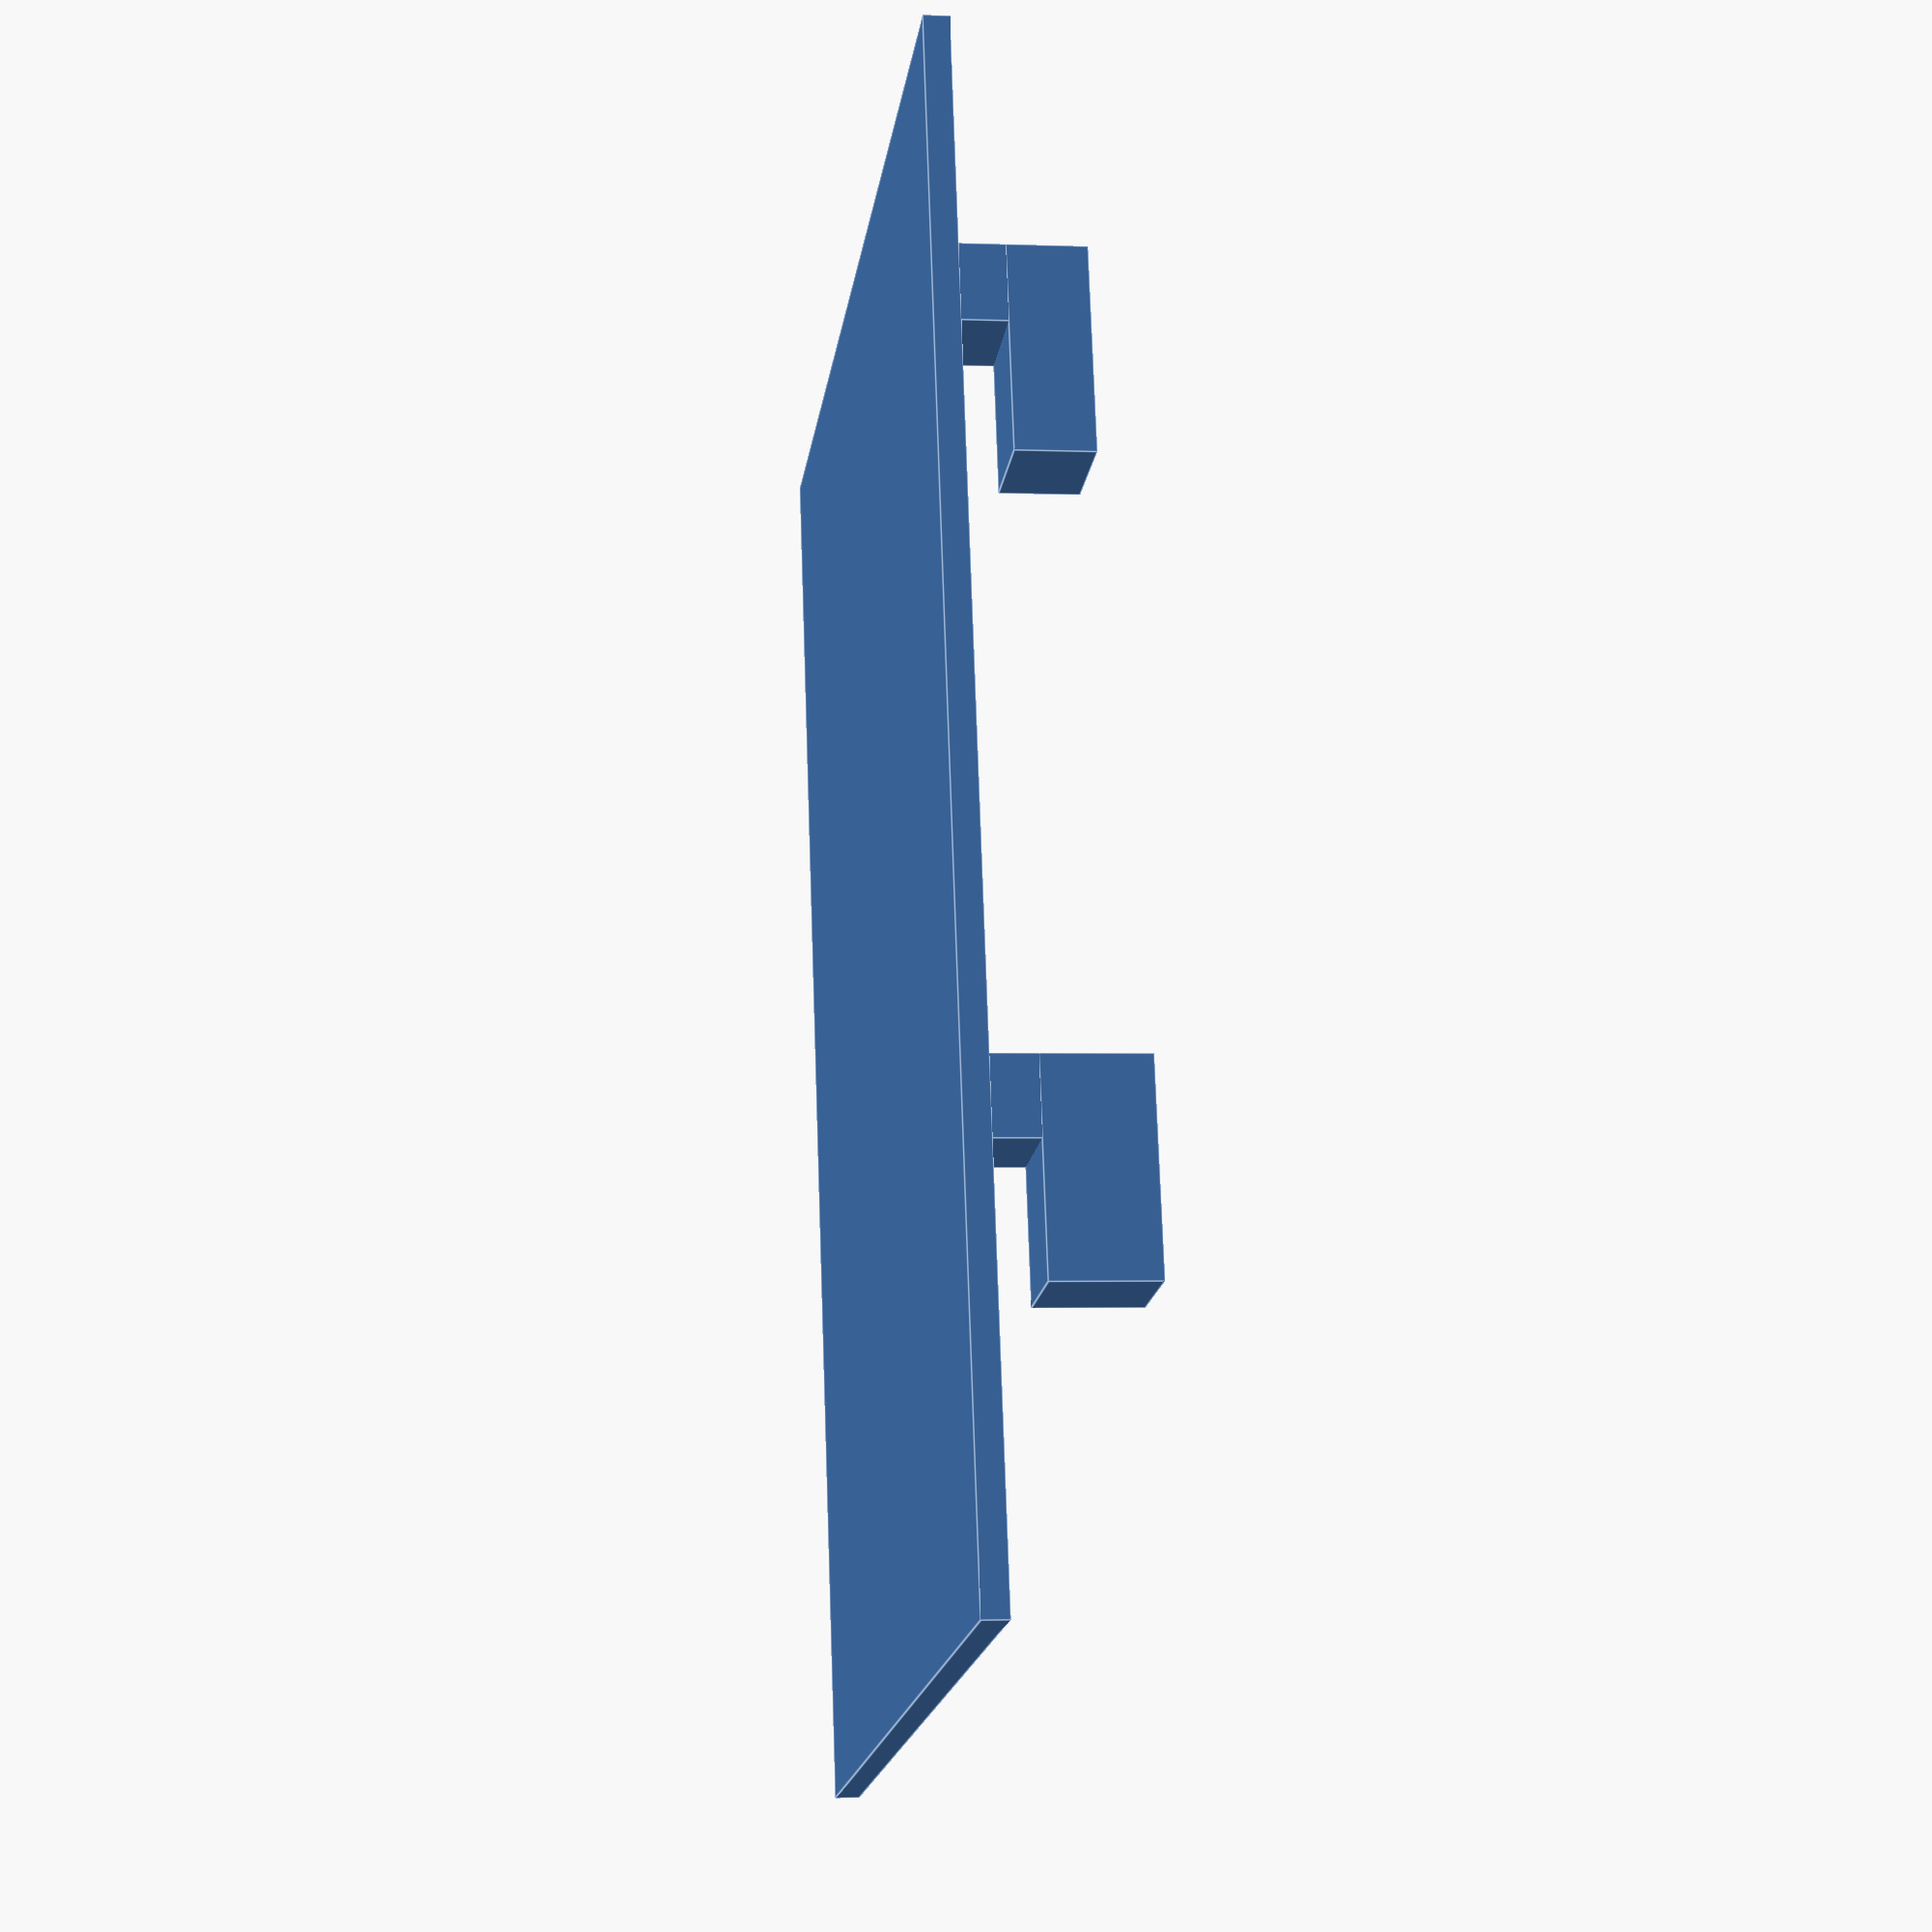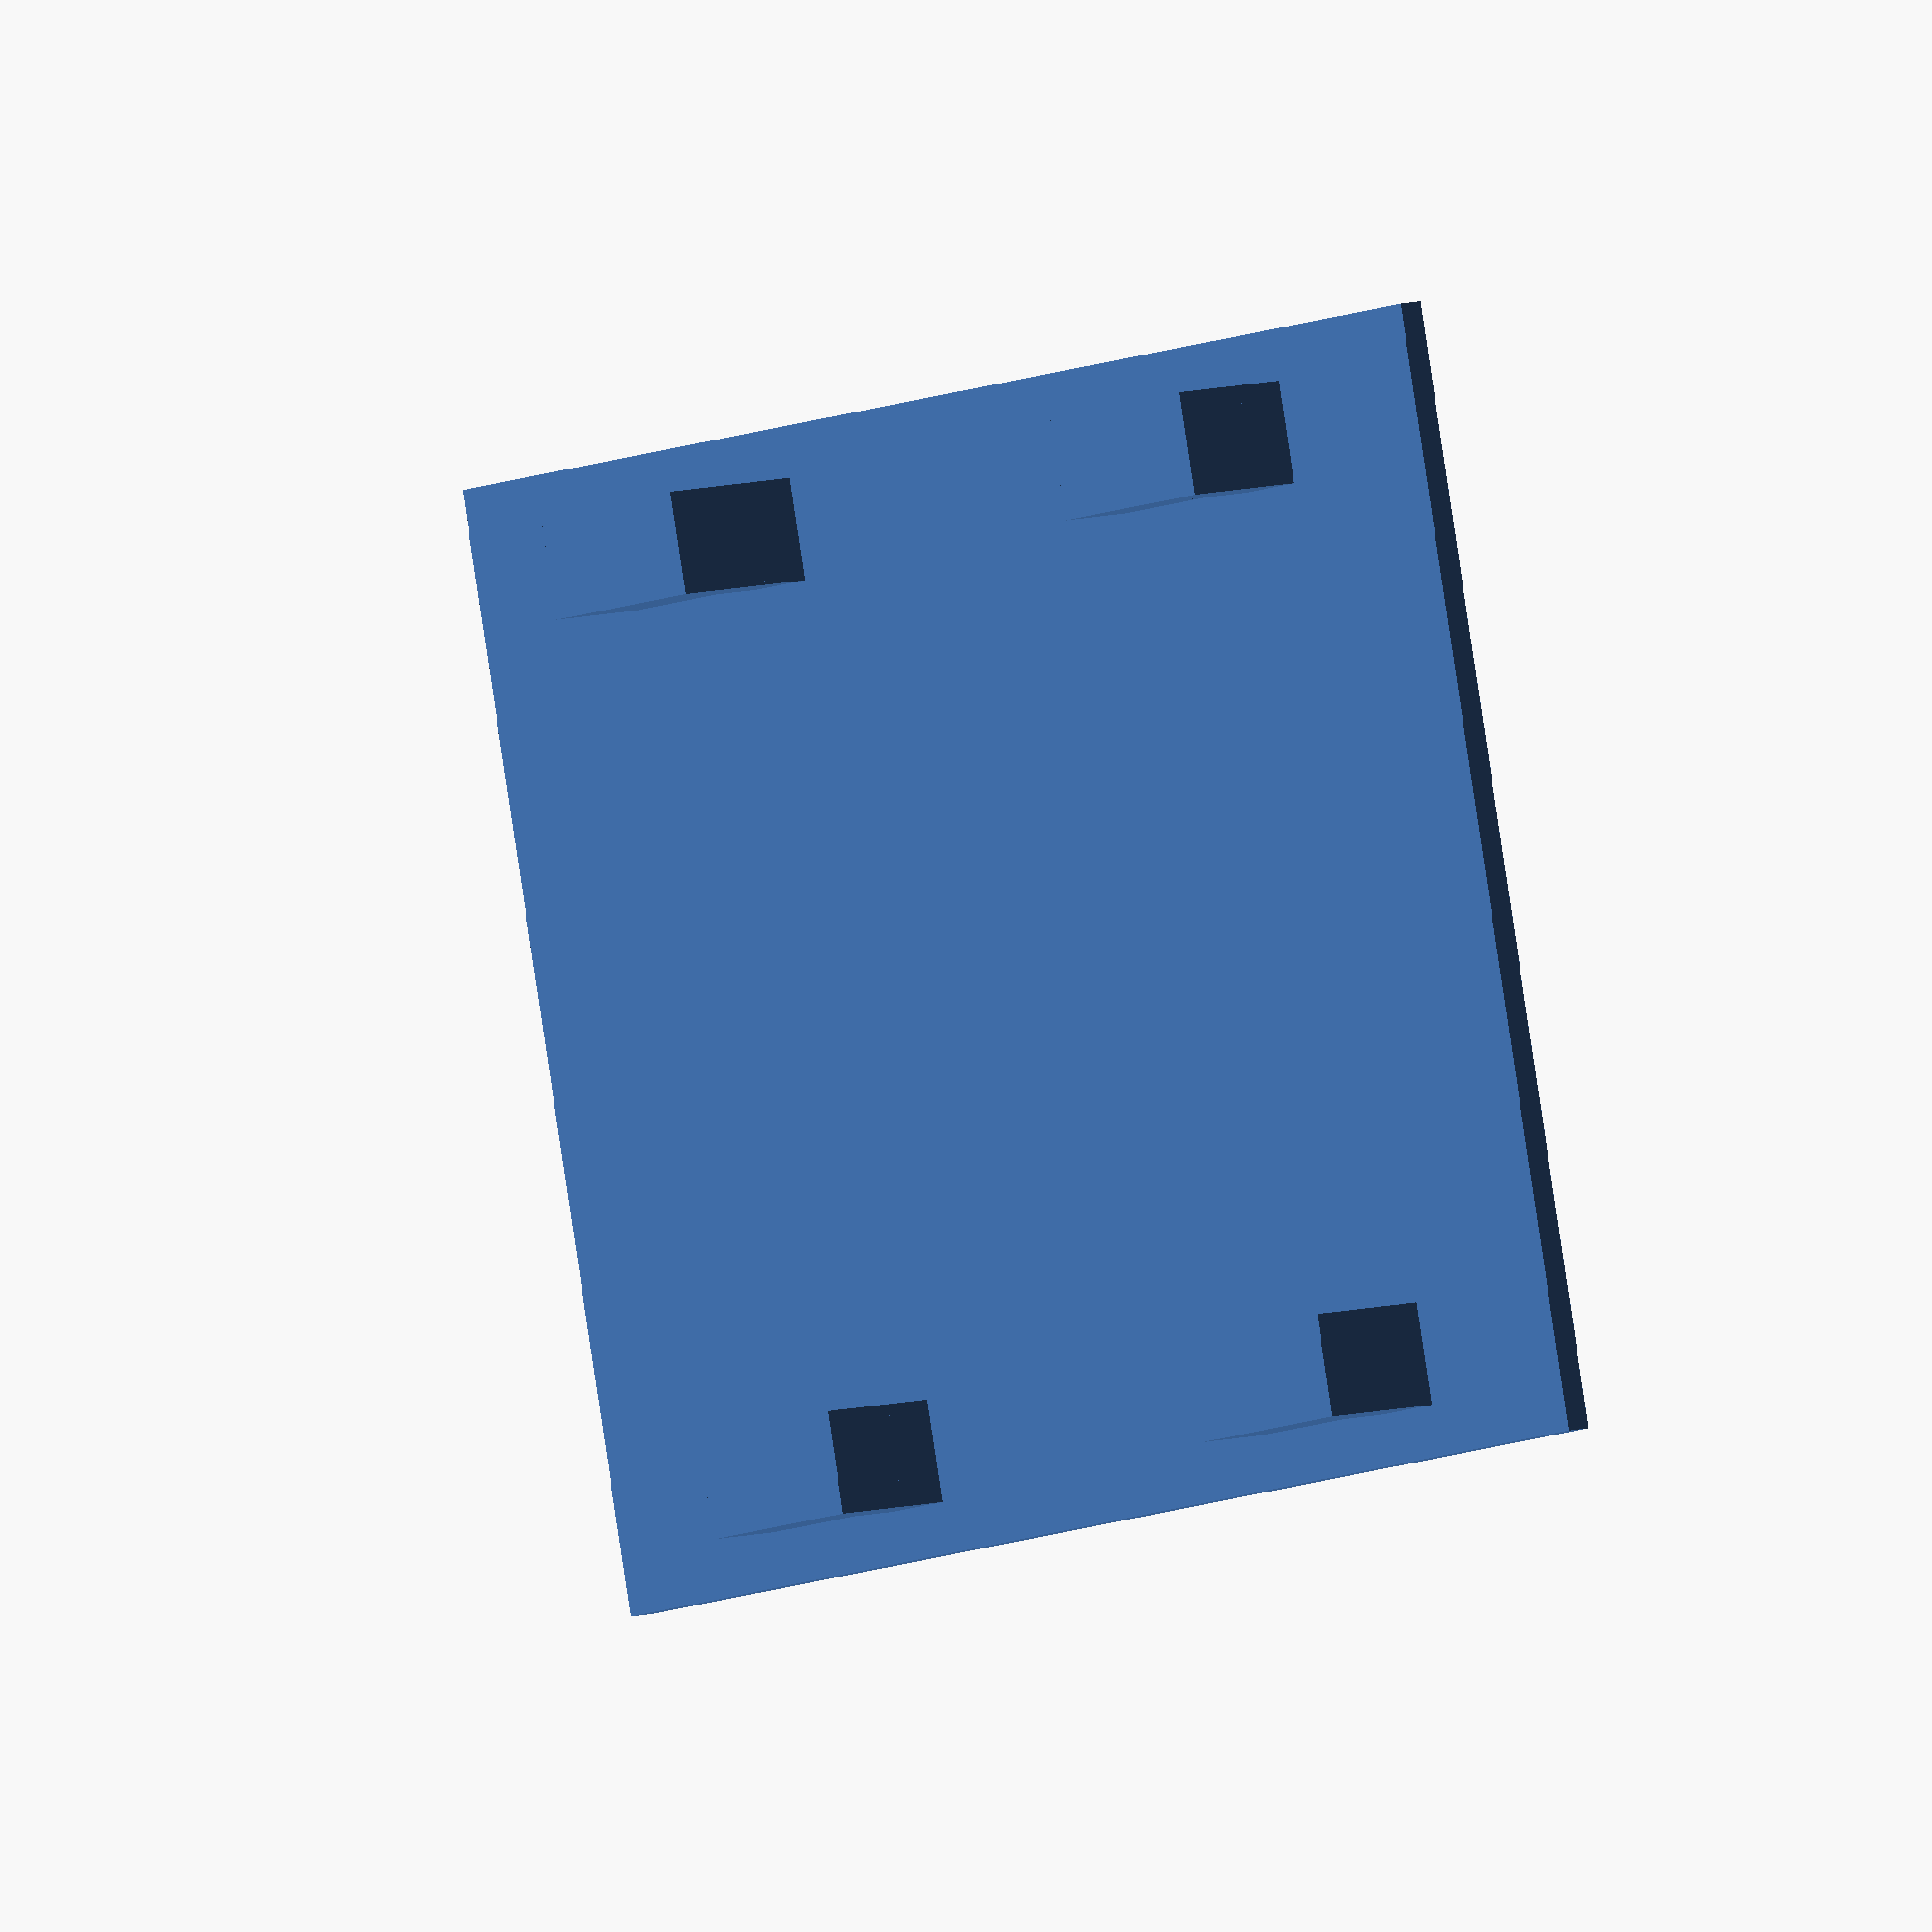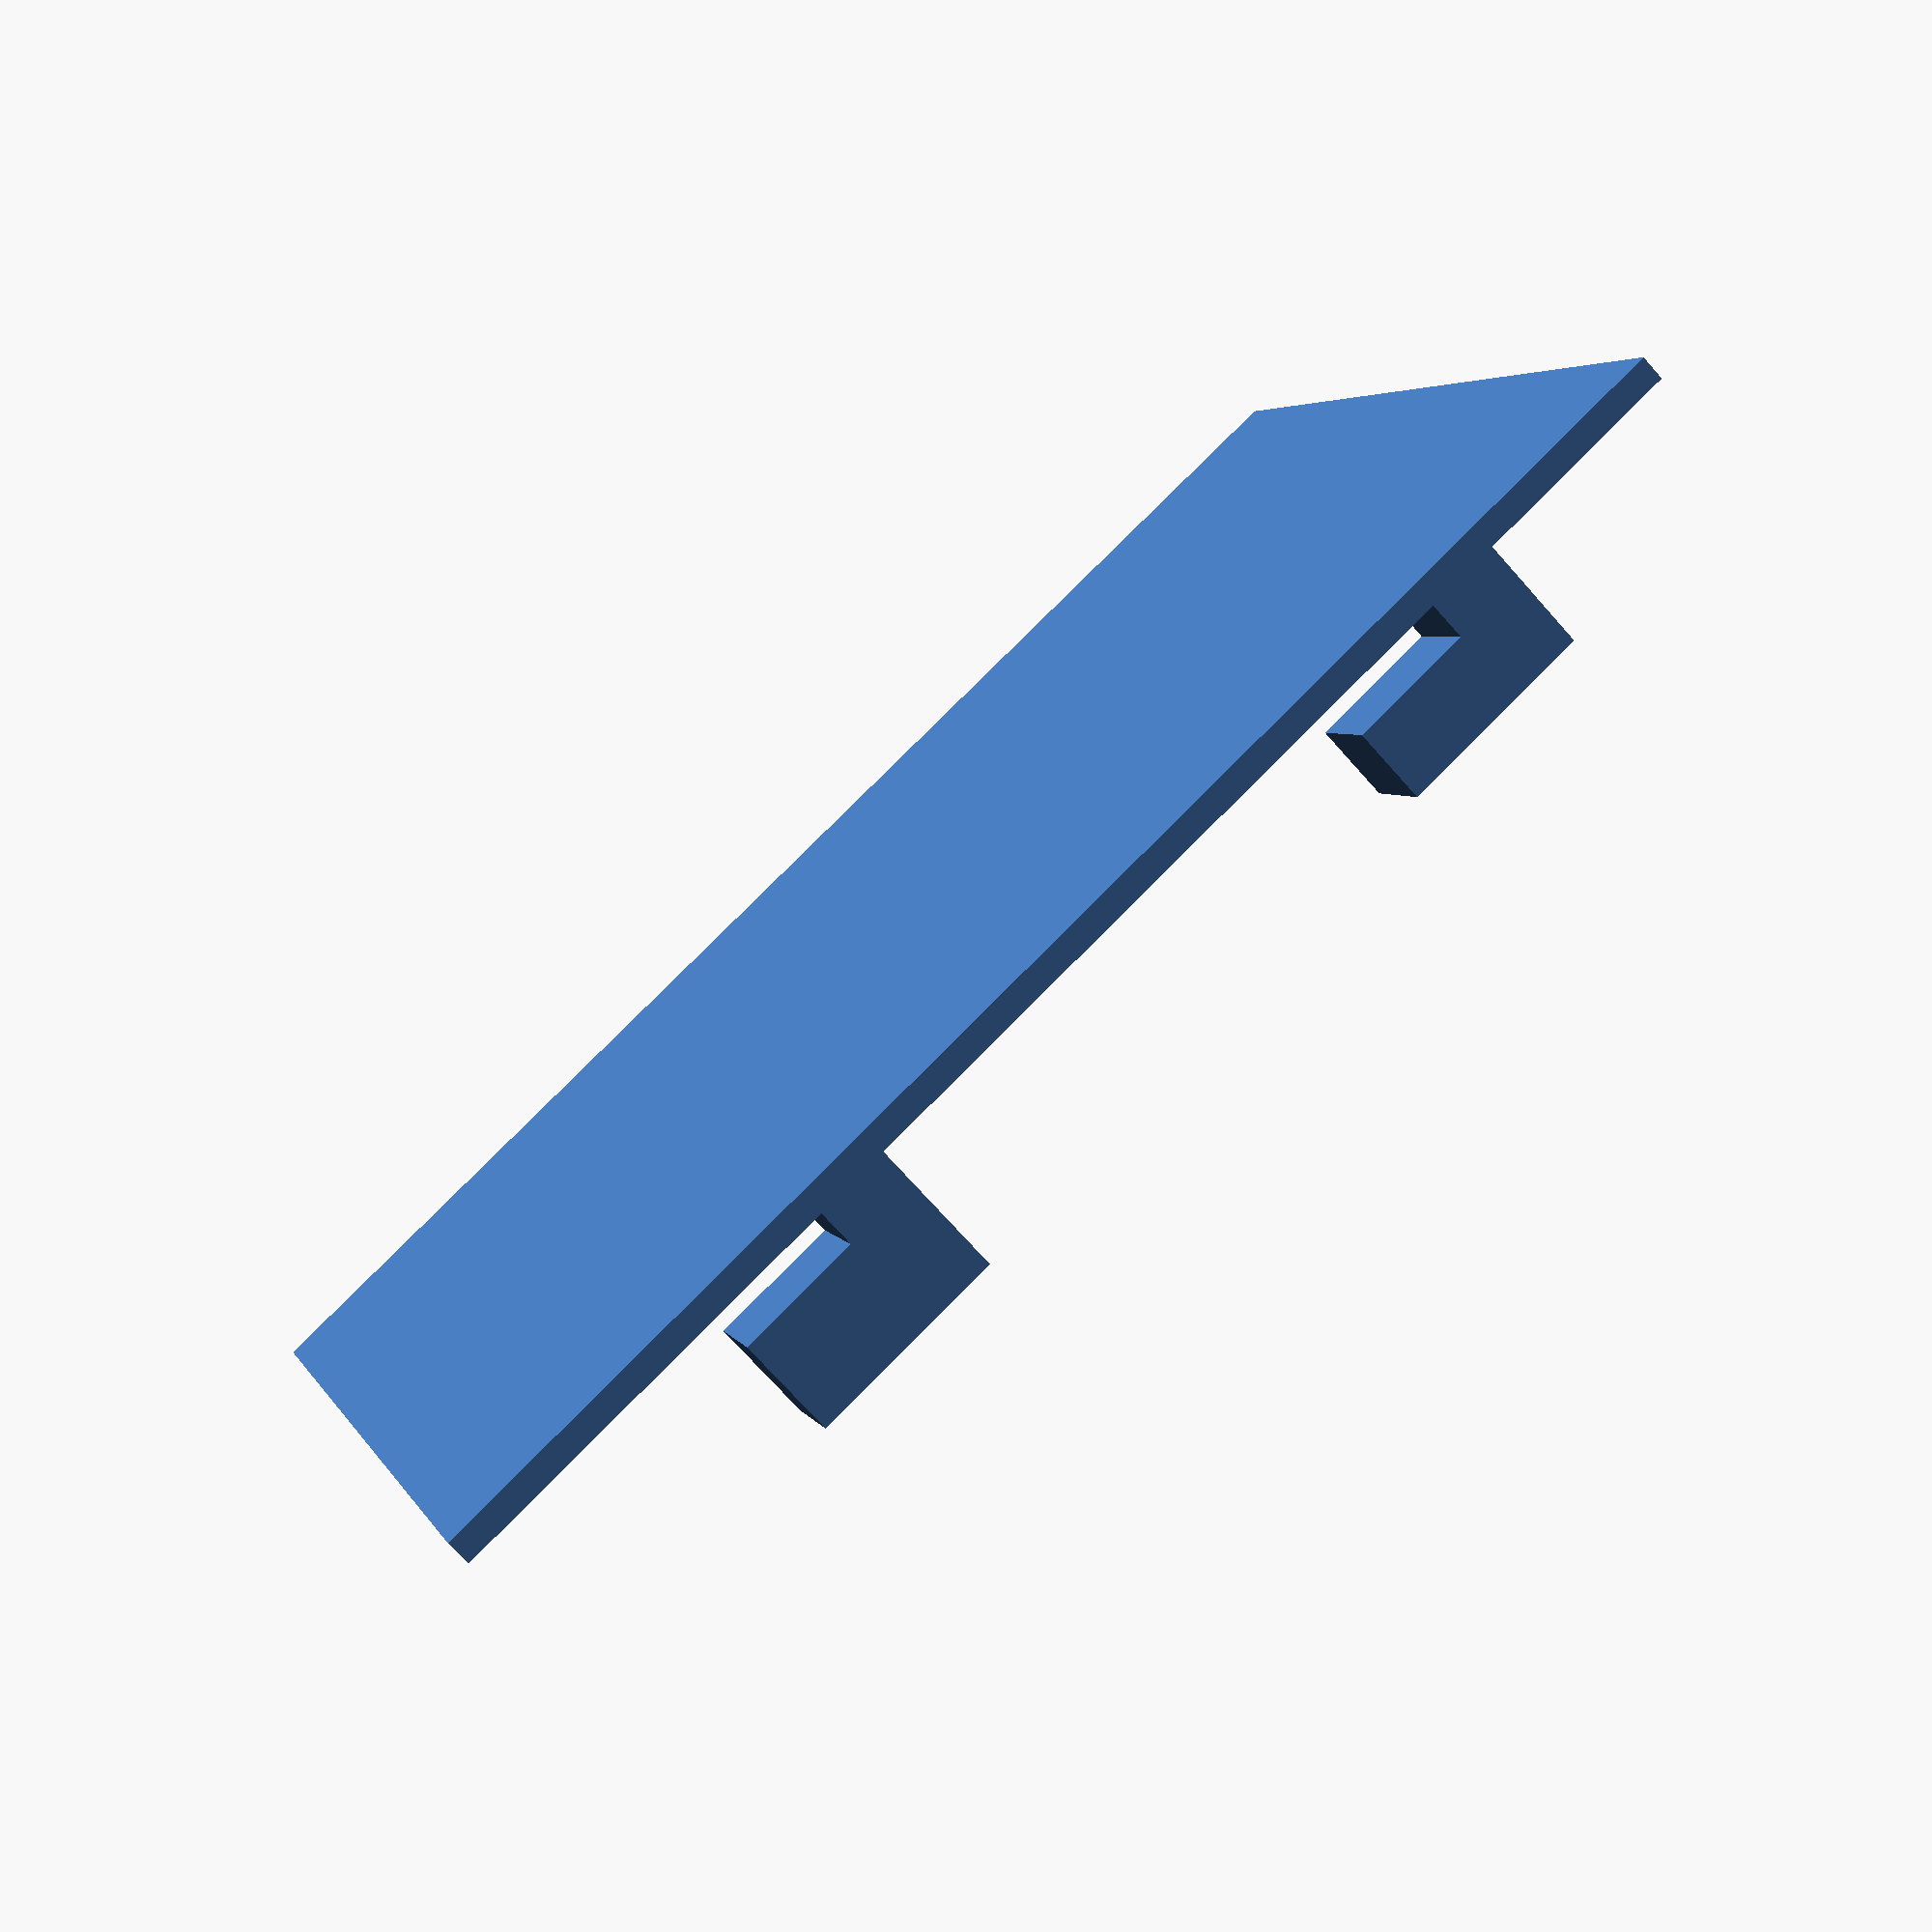
<openscad>

// kame outer parameters
kamebox_length=102;
kamebox_width=77;
kamebox_servobox_height=30; // was:32.
kamebox_wallstrength= 2;
kamebox_lid_height= 6;
servo_width=12;

batterydoor_width=kamebox_width-2*(kamebox_wallstrength+servo_width+8);
batterydoor_rim=3;
batterydoor_length=50;




// Blomdofts redesign to make the Kame fat.
// Battery

// Set quality
$fa = 0.5; // minimum angle
$fs = 0.5; // facet size
//---------
// Model starts here

        // battery chute
        translate([(kamebox_length-batterydoor_length)*6/8, (kamebox_width-batterydoor_width)/2-batterydoor_rim-2, -2])
        cube([batterydoor_length+8, batterydoor_width+1+batterydoor_rim*2+4, 1]);
                
        translate([(kamebox_length-batterydoor_length)*7.5/8, (kamebox_width-batterydoor_width)/2-batterydoor_rim, -1]) {
               translate([7, 0, 0]) cube([3, batterydoor_rim+1, kamebox_wallstrength+1]);       
    translate([2, 0, kamebox_wallstrength]) cube([8, batterydoor_rim+1, kamebox_wallstrength+1]);
    }
        translate([(kamebox_length-batterydoor_length)*7.5/8, (kamebox_width-batterydoor_width)/2+batterydoor_width, -1]) {
        translate([7, 0, 0]) cube([3, batterydoor_rim+1, kamebox_wallstrength+2]);
        translate([2, 0, kamebox_wallstrength]) cube([8, batterydoor_rim+1, kamebox_wallstrength+2]);
    }    
        translate([(kamebox_length-batterydoor_length)*6/8+batterydoor_length-10, (kamebox_width-batterydoor_width)/2-batterydoor_rim, -1]) {
        translate([7, 0, 0]) cube([3, batterydoor_rim+1, kamebox_wallstrength+1]);    
        translate([2, 0, kamebox_wallstrength]) cube([8, batterydoor_rim+1, kamebox_wallstrength+1]);
    }    
    translate([(kamebox_length-batterydoor_length)*6/8+batterydoor_length-10, (kamebox_width-batterydoor_width)/2+batterydoor_width, -1]) {
            translate([7, 0, 0]) cube([3, batterydoor_rim+1, kamebox_wallstrength+1]);
            translate([2, 0, kamebox_wallstrength])cube([8, batterydoor_rim+1, kamebox_wallstrength+1]);
    }
</openscad>
<views>
elev=2.3 azim=284.8 roll=262.1 proj=p view=edges
elev=172.0 azim=166.7 roll=129.9 proj=o view=wireframe
elev=252.7 azim=19.6 roll=318.4 proj=p view=solid
</views>
